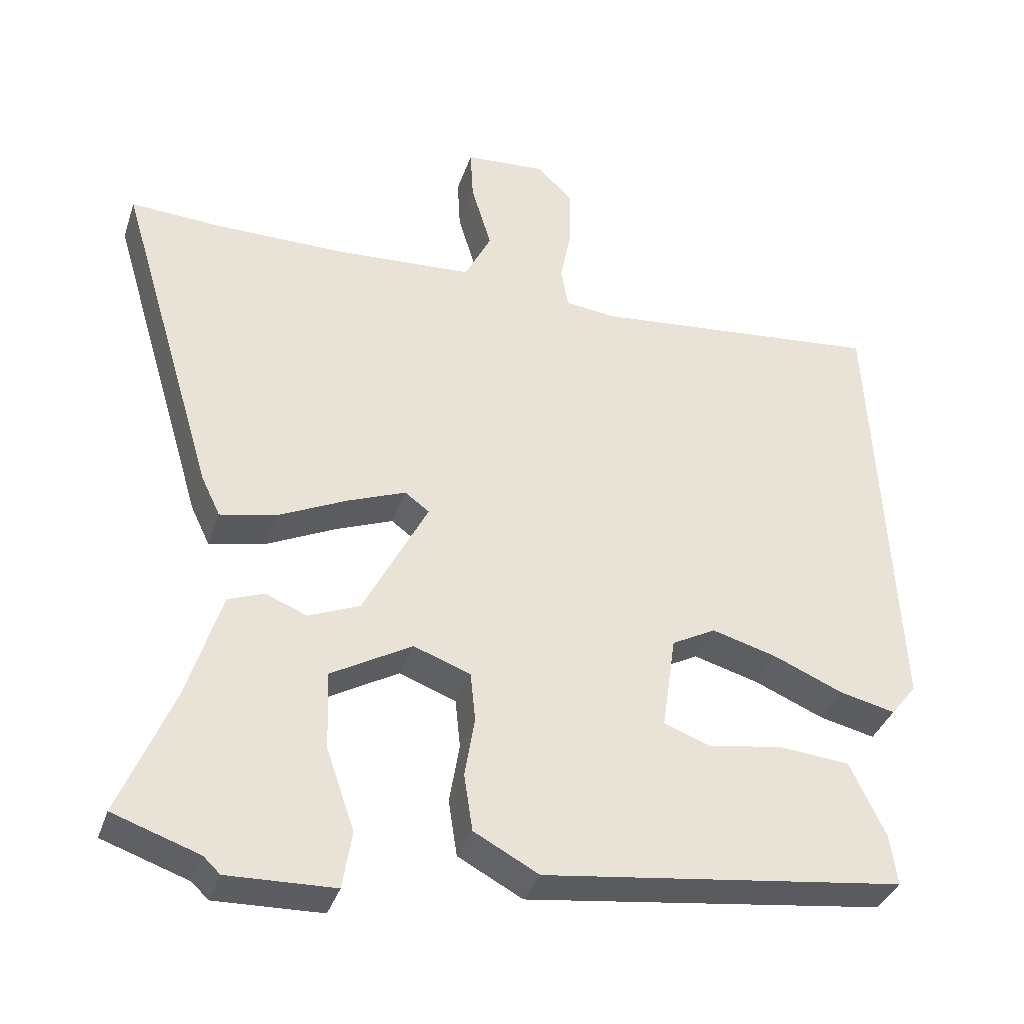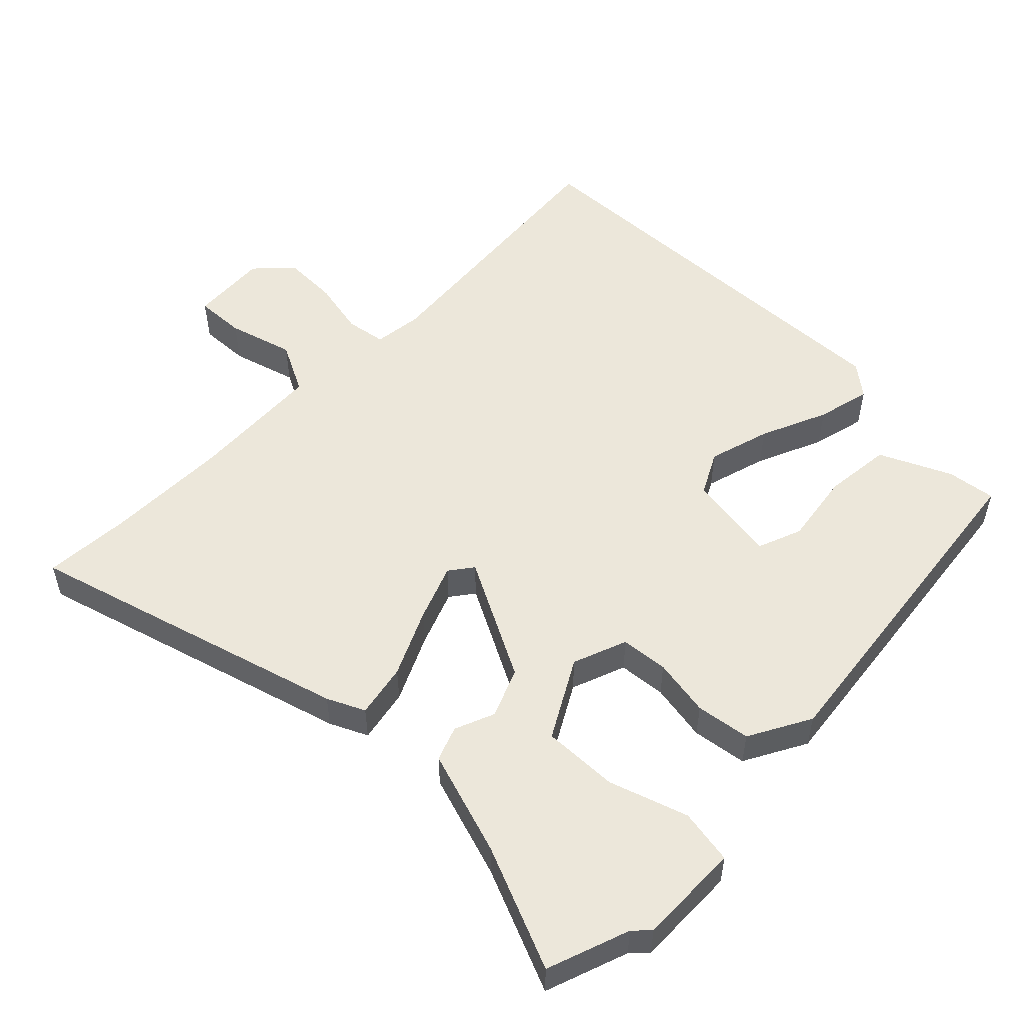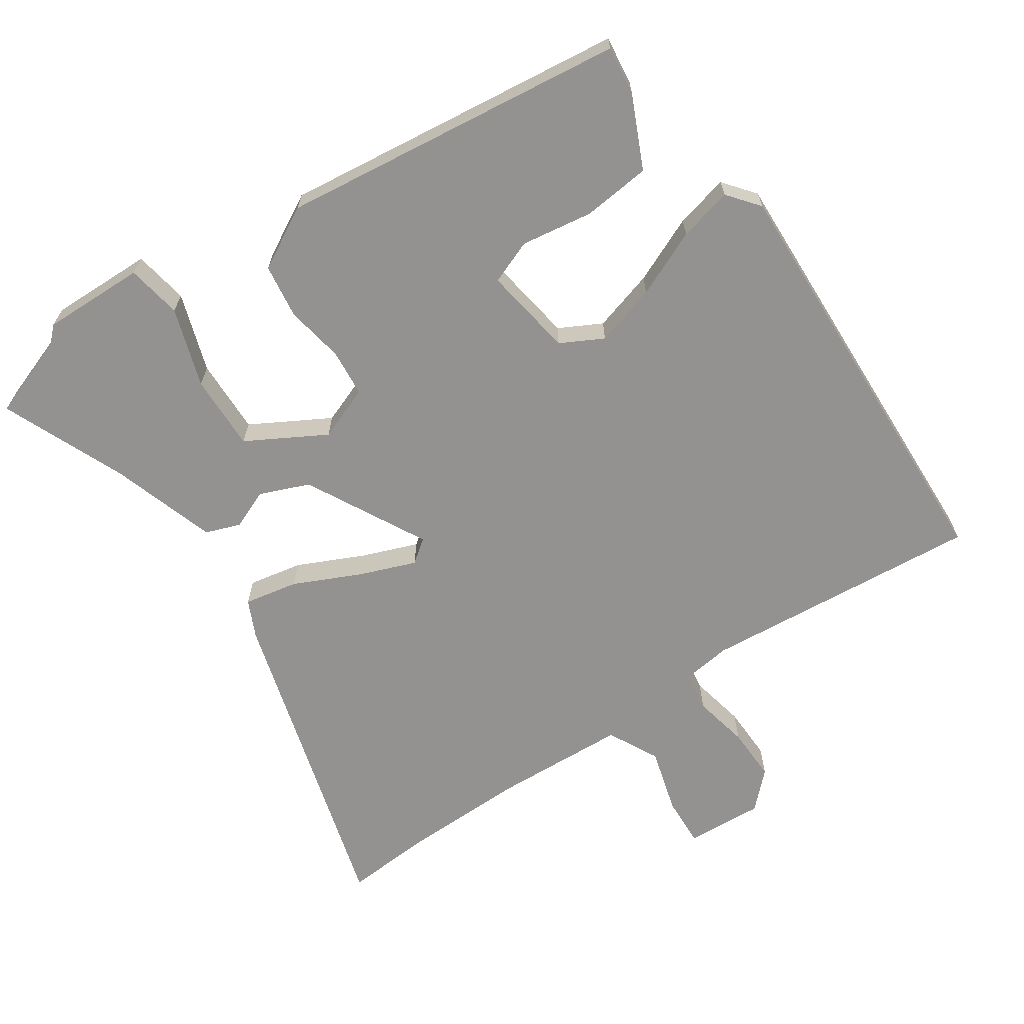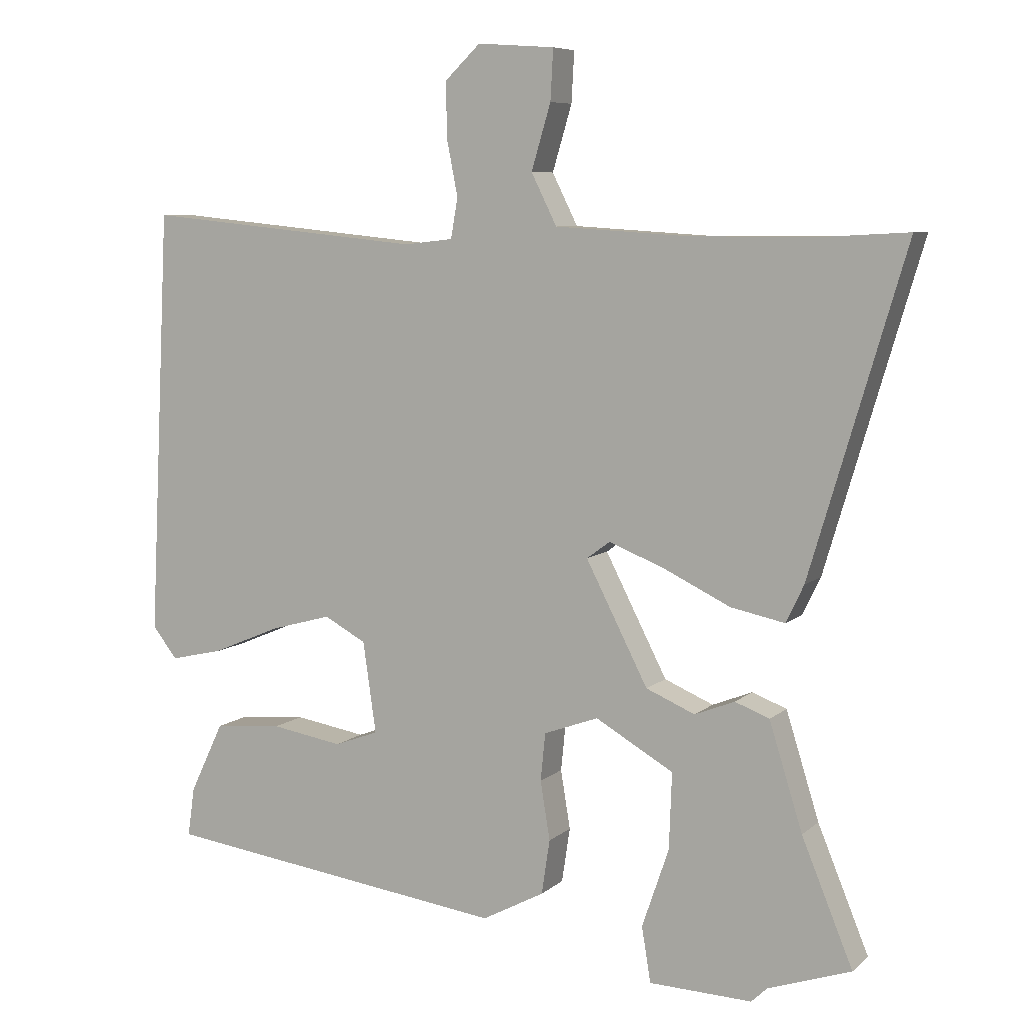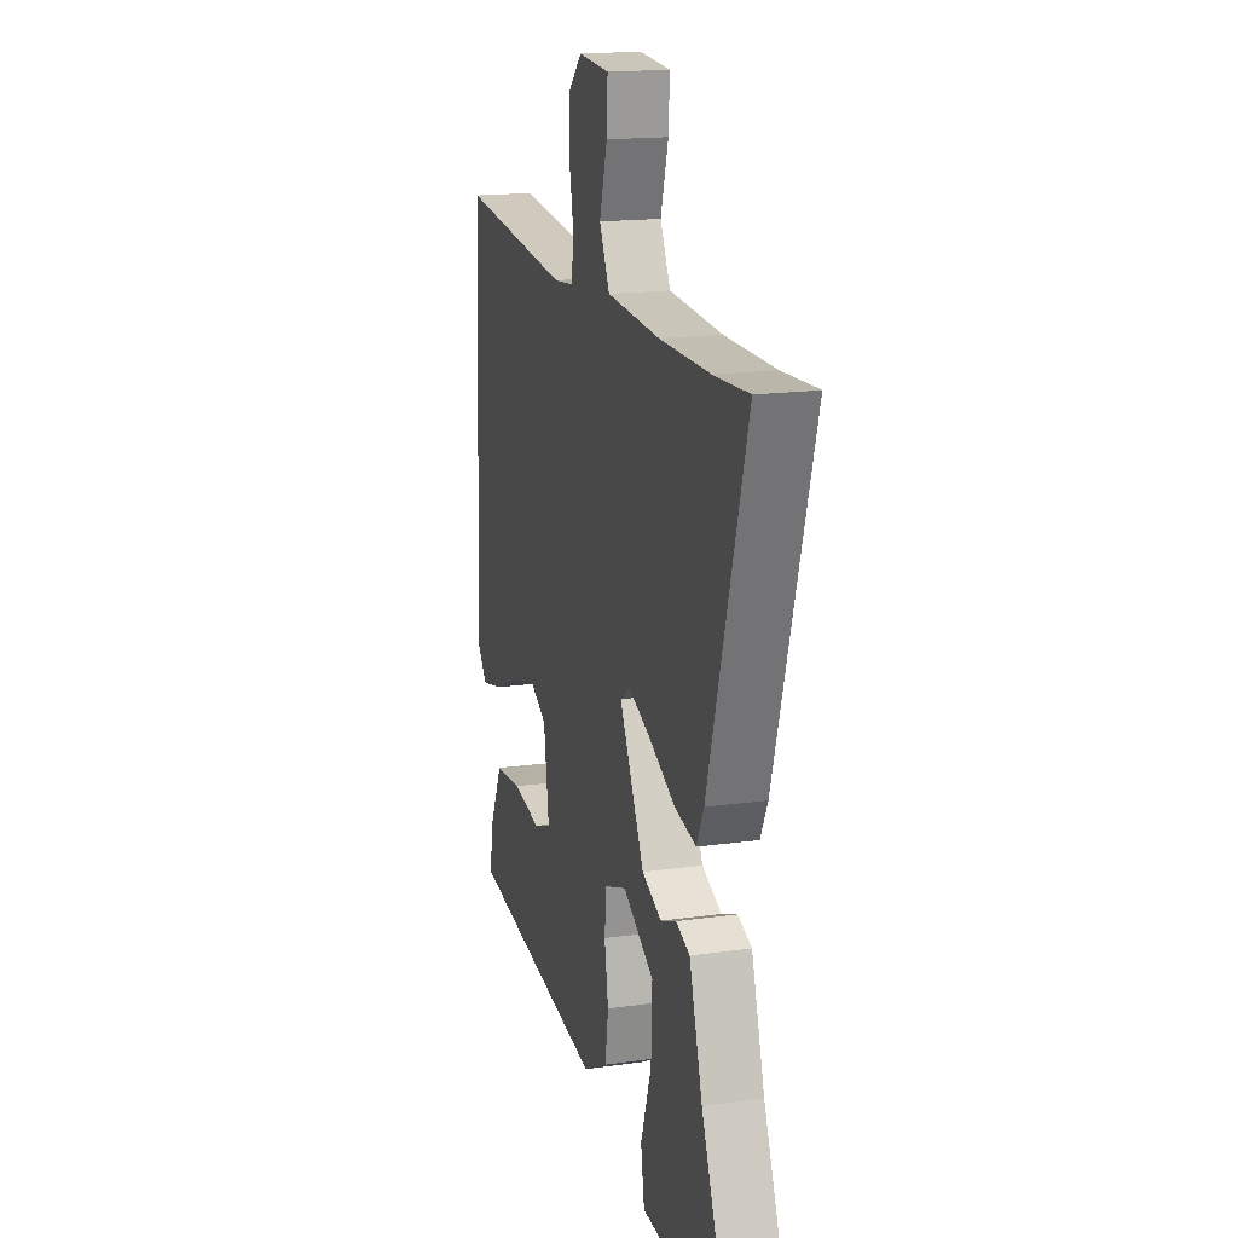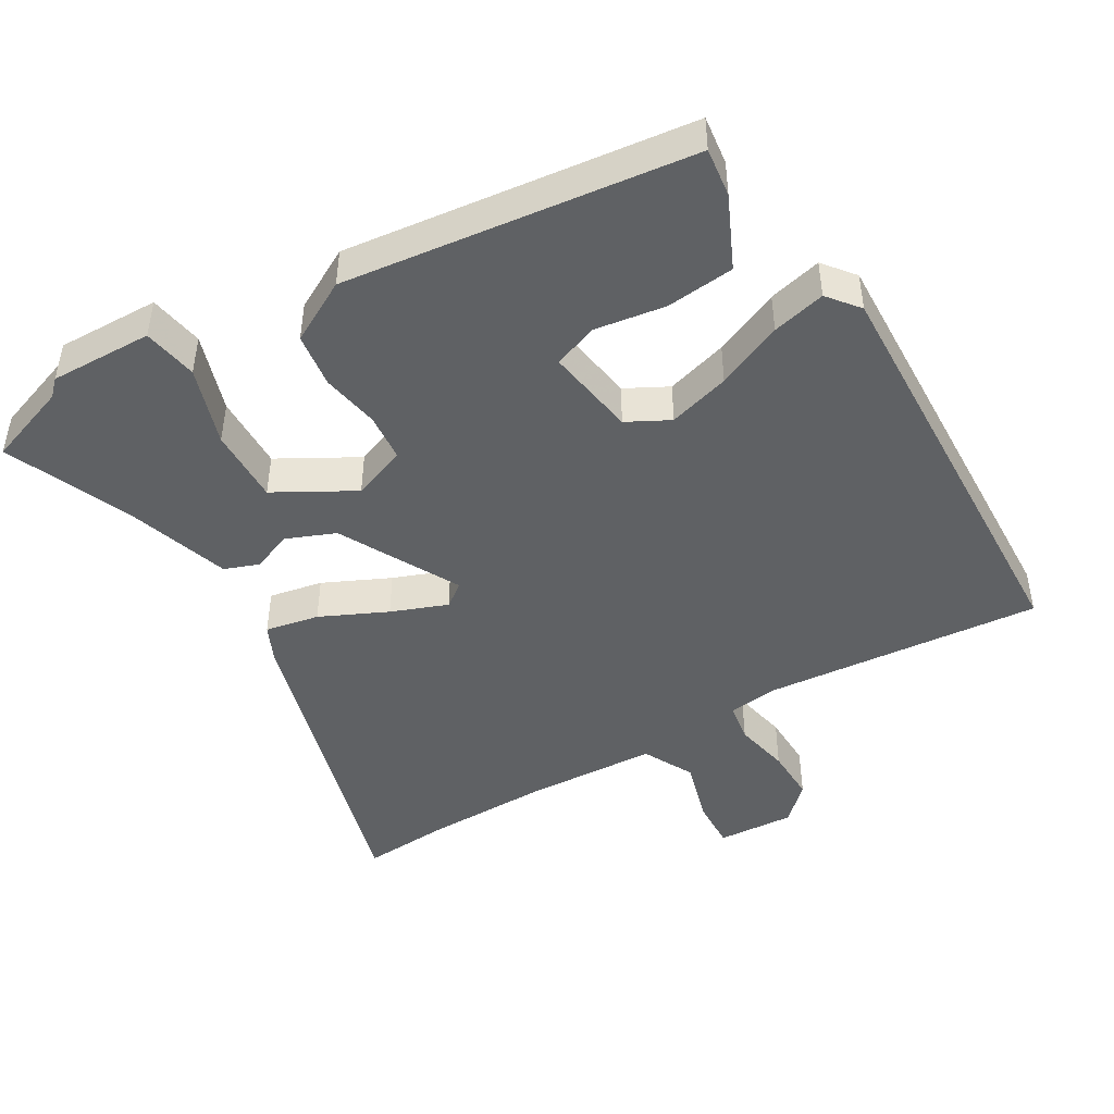
<metadata>
{"format":"obj","ext":"obj","renderer":"f3d","projection":"perspective","resolution":1024,"background":"white","views":[{"elev":-36.3,"azim":162.4,"up":"+Z"},{"elev":53.3,"azim":135.1,"up":"+Y"},{"elev":-66.4,"azim":-145.3,"up":"+Y"},{"elev":7.4,"azim":25.5,"up":"+Z"},{"elev":17.1,"azim":74.2,"up":"+Z"},{"elev":-46.0,"azim":-148.8,"up":"+Y"}]}
</metadata>
<code>
v -0.488 0.07 -0.411
v -0.478 0.07 -0.34
v -0.429 0.07 -0.237
v -0.33 0.07 -0.228
v -0.226 0.07 -0.245
v -0.162 0.07 -0.221
v -0.181 0.07 -0.089
v -0.242 0.07 -0.056
v -0.332 0.07 -0.081
v -0.429 0.07 -0.122
v -0.507 0.07 -0.14
v -0.543 0.07 -0.094
v -0.512 0.07 0.526
v -0.107 0.07 0.486
v -0.036 0.07 0.494
v -0.026 0.07 0.552
v -0.042 0.07 0.633
v -0.043 0.07 0.712
v 0.008 0.07 0.761
v 0.12 0.07 0.753
v 0.116 0.07 0.68
v 0.088 0.07 0.586
v 0.125 0.07 0.512
v 0.318 0.07 0.5
v 0.5 0.07 0.5
v 0.626 0.07 0.507
v 0.488 0.07 0.042
v 0.462 0.07 -0.012
v 0.384 0.07 0.004
v 0.288 0.07 0.05
v 0.207 0.07 0.082
v 0.173 0.07 0.057
v 0.263 0.07 -0.118
v 0.334 0.07 -0.148
v 0.392 0.07 -0.125
v 0.442 0.07 -0.144
v 0.49 0.07 -0.298
v 0.564 0.07 -0.478
v 0.444 0.07 -0.519
v 0.421 0.07 -0.541
v 0.272 0.07 -0.536
v 0.259 0.07 -0.456
v 0.298 0.07 -0.342
v 0.302 0.07 -0.232
v 0.189 0.07 -0.167
v 0.11 0.07 -0.196
v 0.103 0.07 -0.265
v 0.117 0.07 -0.35
v 0.105 0.07 -0.429
v 0.015 0.07 -0.477
v -0.488 0 -0.411
v -0.478 0 -0.34
v -0.429 0 -0.237
v -0.33 0 -0.228
v -0.226 0 -0.245
v -0.162 0 -0.221
v -0.181 0 -0.089
v -0.242 0 -0.056
v -0.332 0 -0.081
v -0.429 0 -0.122
v -0.507 0 -0.14
v -0.543 0 -0.094
v -0.512 0 0.526
v -0.107 0 0.486
v -0.036 0 0.494
v -0.026 0 0.552
v -0.042 0 0.633
v -0.043 0 0.712
v 0.008 0 0.761
v 0.12 0 0.753
v 0.116 0 0.68
v 0.088 0 0.586
v 0.125 0 0.512
v 0.318 0 0.5
v 0.5 0 0.5
v 0.626 0 0.507
v 0.488 0 0.042
v 0.462 0 -0.012
v 0.384 0 0.004
v 0.288 0 0.05
v 0.207 0 0.082
v 0.173 0 0.057
v 0.263 0 -0.118
v 0.334 0 -0.148
v 0.392 0 -0.125
v 0.442 0 -0.144
v 0.49 0 -0.298
v 0.564 0 -0.478
v 0.444 0 -0.519
v 0.421 0 -0.541
v 0.272 0 -0.536
v 0.259 0 -0.456
v 0.298 0 -0.342
v 0.302 0 -0.232
v 0.189 0 -0.167
v 0.11 0 -0.196
v 0.103 0 -0.265
v 0.117 0 -0.35
v 0.105 0 -0.429
v 0.015 0 -0.477
f 1 2 3
f 50 1 3
f 49 50 3
f 48 49 3
f 47 48 3
f 41 42 43
f 40 41 43
f 39 40 43
f 39 43 44
f 38 39 44
f 37 38 44
f 36 37 44
f 35 36 44
f 34 35 44
f 33 34 44 45
f 28 29 30
f 27 28 30
f 26 27 30
f 25 26 30
f 24 25 30 31
f 23 24 31 32
f 20 21 22
f 19 20 22
f 18 19 22
f 17 18 22
f 16 17 22
f 22 23 32
f 16 22 32
f 15 16 32
f 12 13 14
f 11 12 14
f 10 11 14
f 9 10 14
f 8 9 14 15
f 7 8 15 32
f 3 4 5
f 47 3 5
f 46 47 5 6
f 33 45 46
f 32 33 46
f 7 32 46
f 6 7 46
f 53 52 51
f 53 51 100
f 53 100 99
f 53 99 98
f 53 98 97
f 93 92 91
f 93 91 90
f 93 90 89
f 94 93 89
f 94 89 88
f 94 88 87
f 94 87 86
f 94 86 85
f 94 85 84
f 95 94 84 83
f 80 79 78
f 80 78 77
f 80 77 76
f 80 76 75
f 81 80 75 74
f 82 81 74 73
f 72 71 70
f 72 70 69
f 72 69 68
f 72 68 67
f 72 67 66
f 82 73 72
f 82 72 66
f 82 66 65
f 64 63 62
f 64 62 61
f 64 61 60
f 64 60 59
f 65 64 59 58
f 82 65 58 57
f 55 54 53
f 55 53 97
f 56 55 97 96
f 96 95 83
f 96 83 82
f 96 82 57
f 96 57 56
f 1 51 52 2
f 2 52 53 3
f 3 53 54 4
f 4 54 55 5
f 5 55 56 6
f 6 56 57 7
f 7 57 58 8
f 8 58 59 9
f 9 59 60 10
f 10 60 61 11
f 11 61 62 12
f 12 62 63 13
f 13 63 64 14
f 14 64 65 15
f 15 65 66 16
f 16 66 67 17
f 17 67 68 18
f 18 68 69 19
f 19 69 70 20
f 20 70 71 21
f 21 71 72 22
f 22 72 73 23
f 23 73 74 24
f 24 74 75 25
f 25 75 76 26
f 26 76 77 27
f 27 77 78 28
f 28 78 79 29
f 29 79 80 30
f 30 80 81 31
f 31 81 82 32
f 32 82 83 33
f 33 83 84 34
f 34 84 85 35
f 35 85 86 36
f 36 86 87 37
f 37 87 88 38
f 38 88 89 39
f 39 89 90 40
f 40 90 91 41
f 41 91 92 42
f 42 92 93 43
f 43 93 94 44
f 44 94 95 45
f 45 95 96 46
f 46 96 97 47
f 47 97 98 48
f 48 98 99 49
f 49 99 100 50
f 50 100 51 1

</code>
